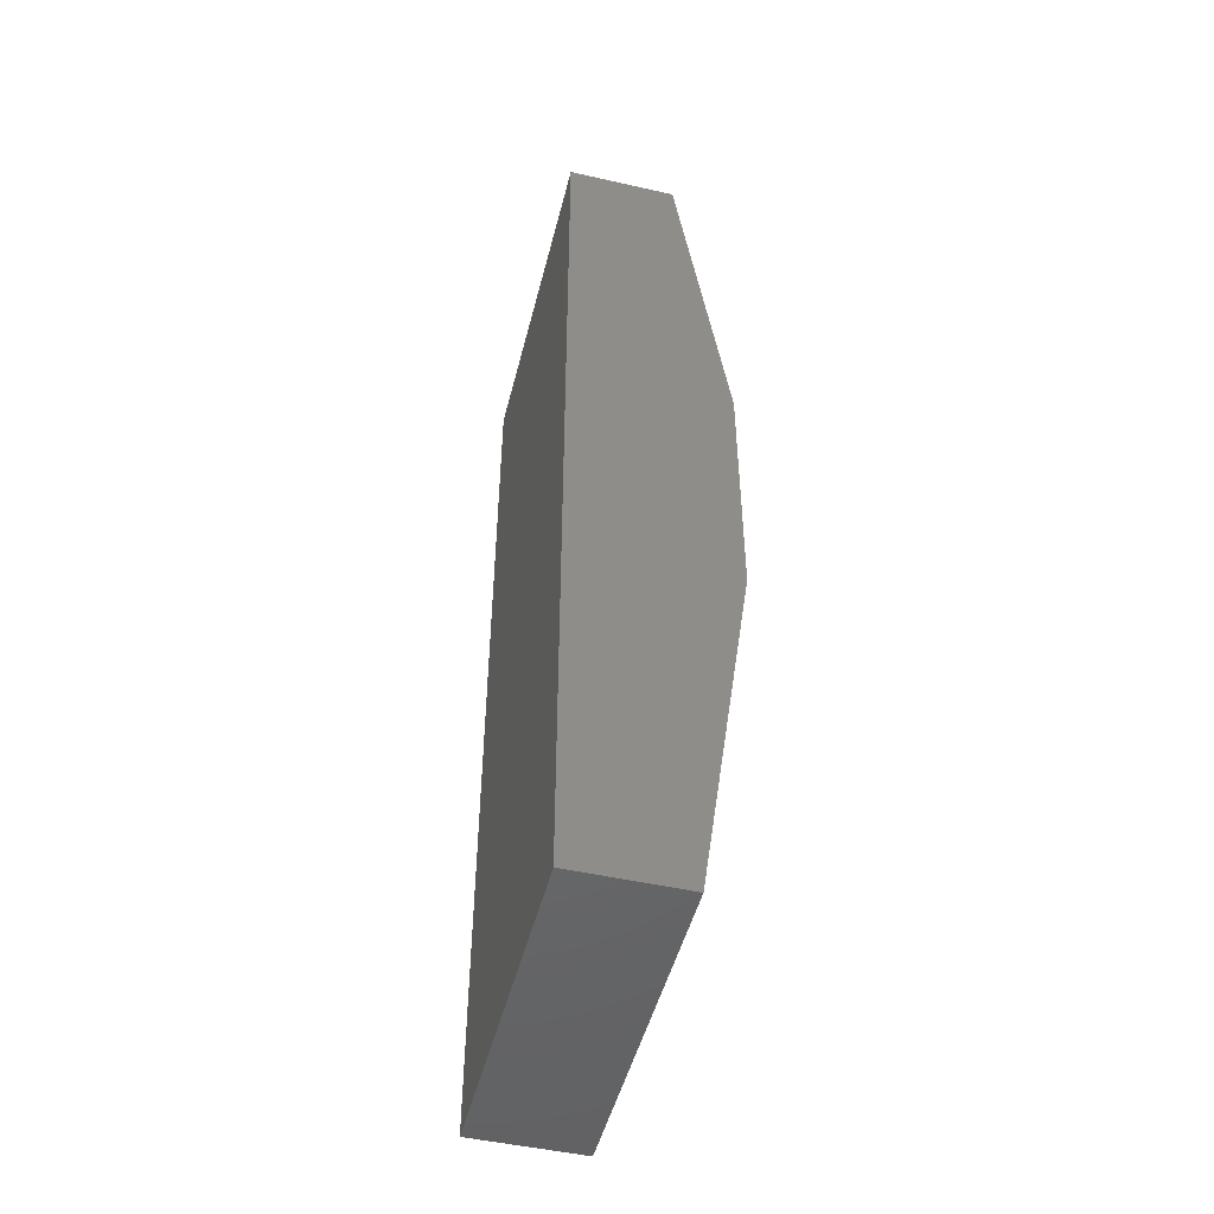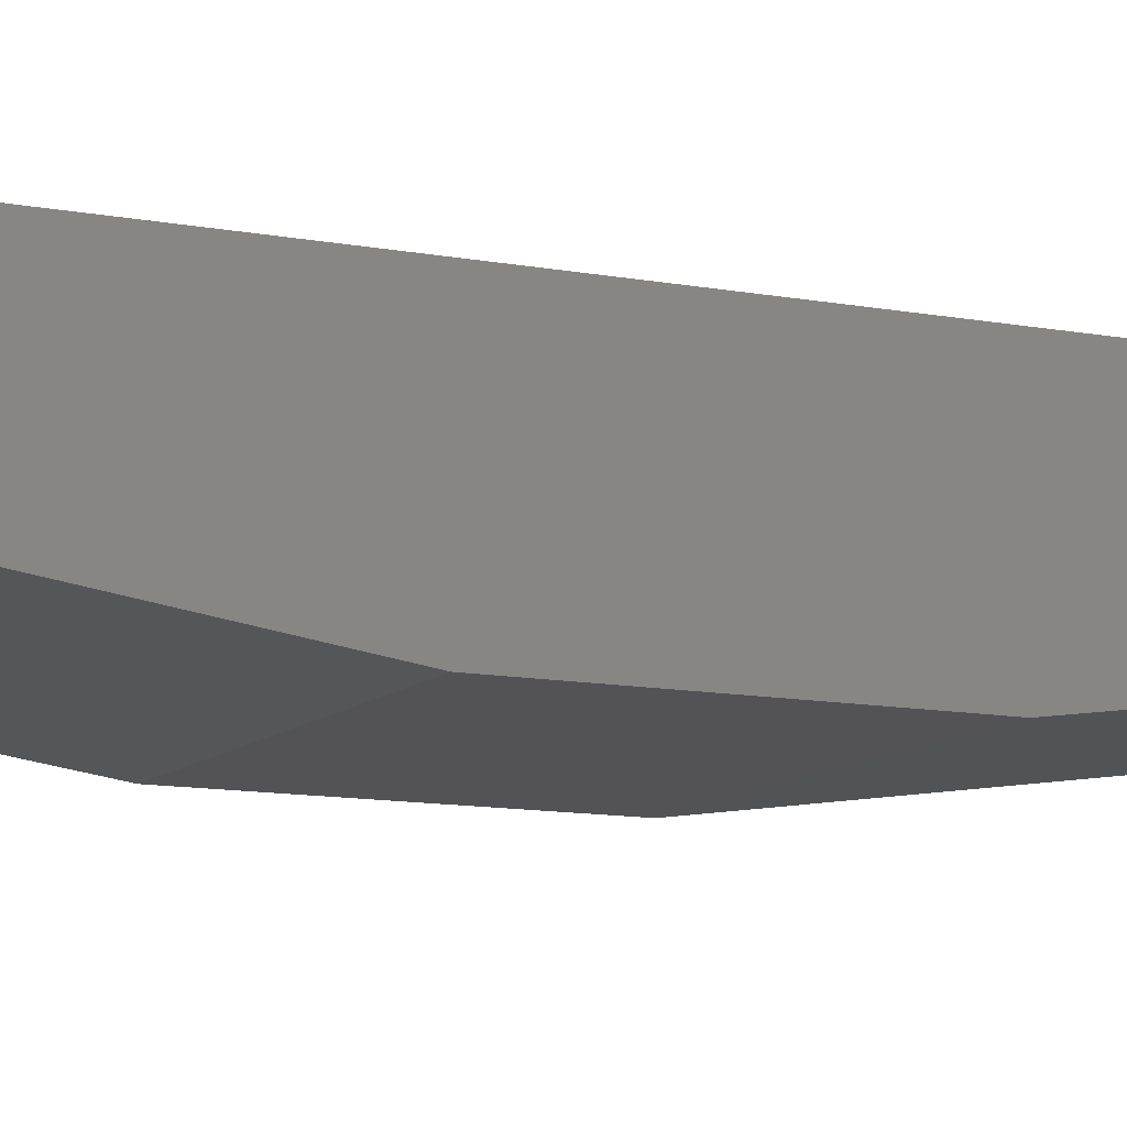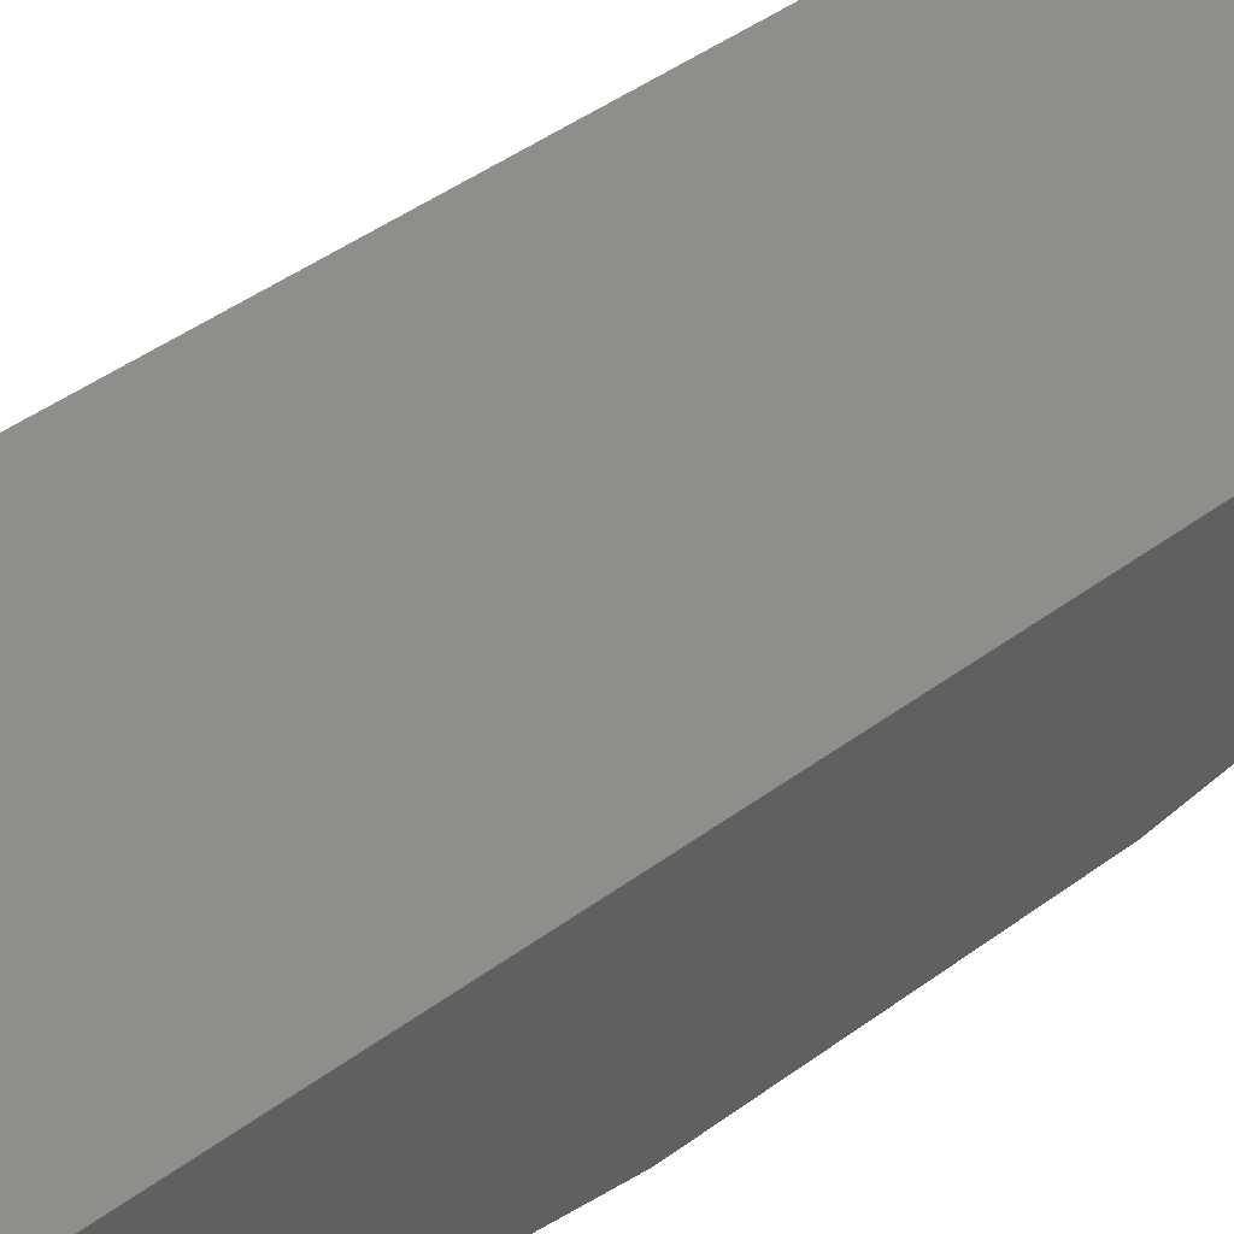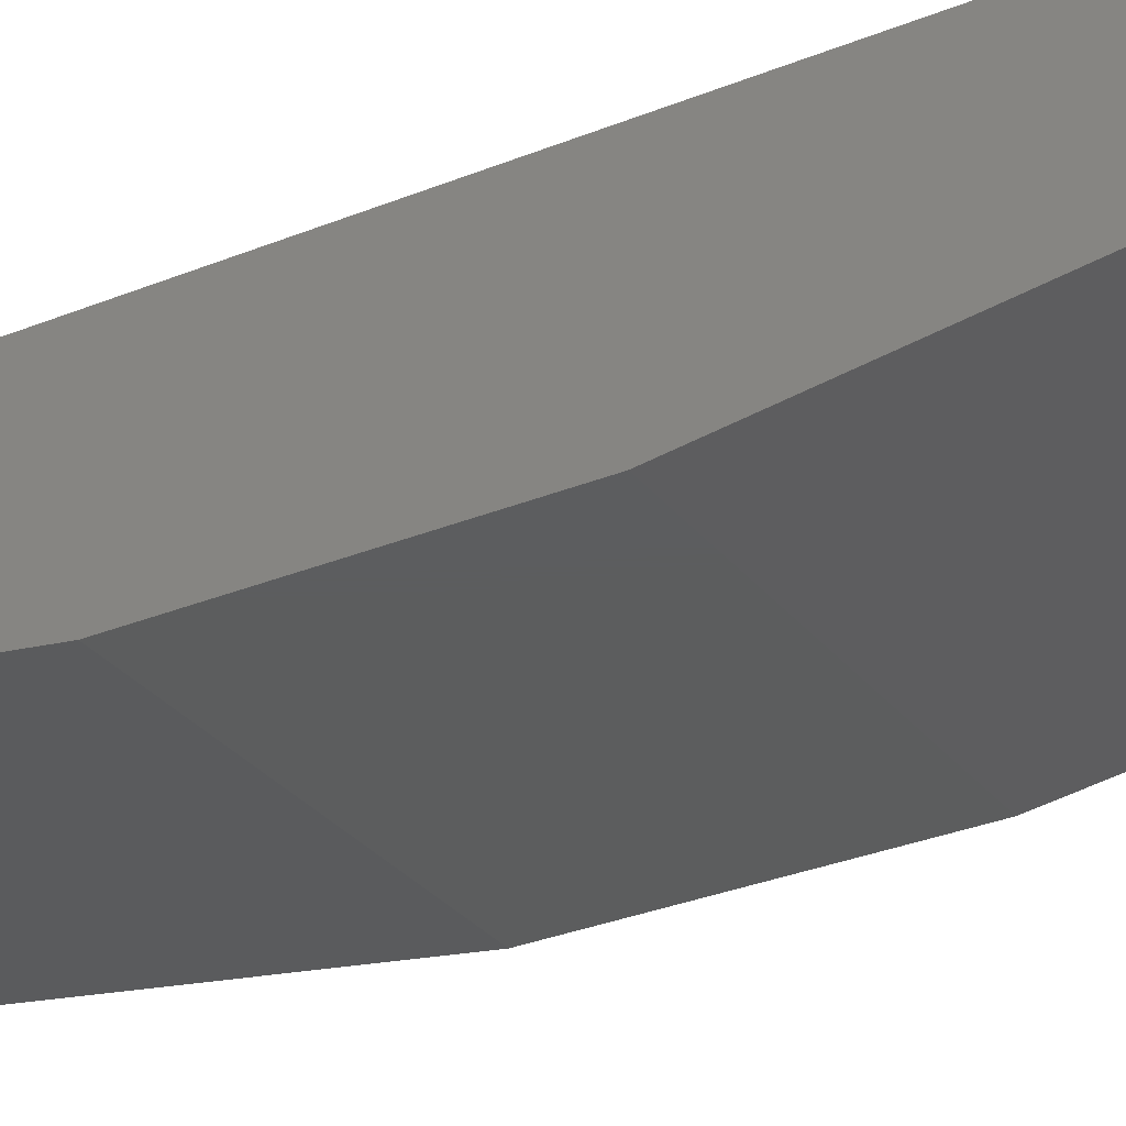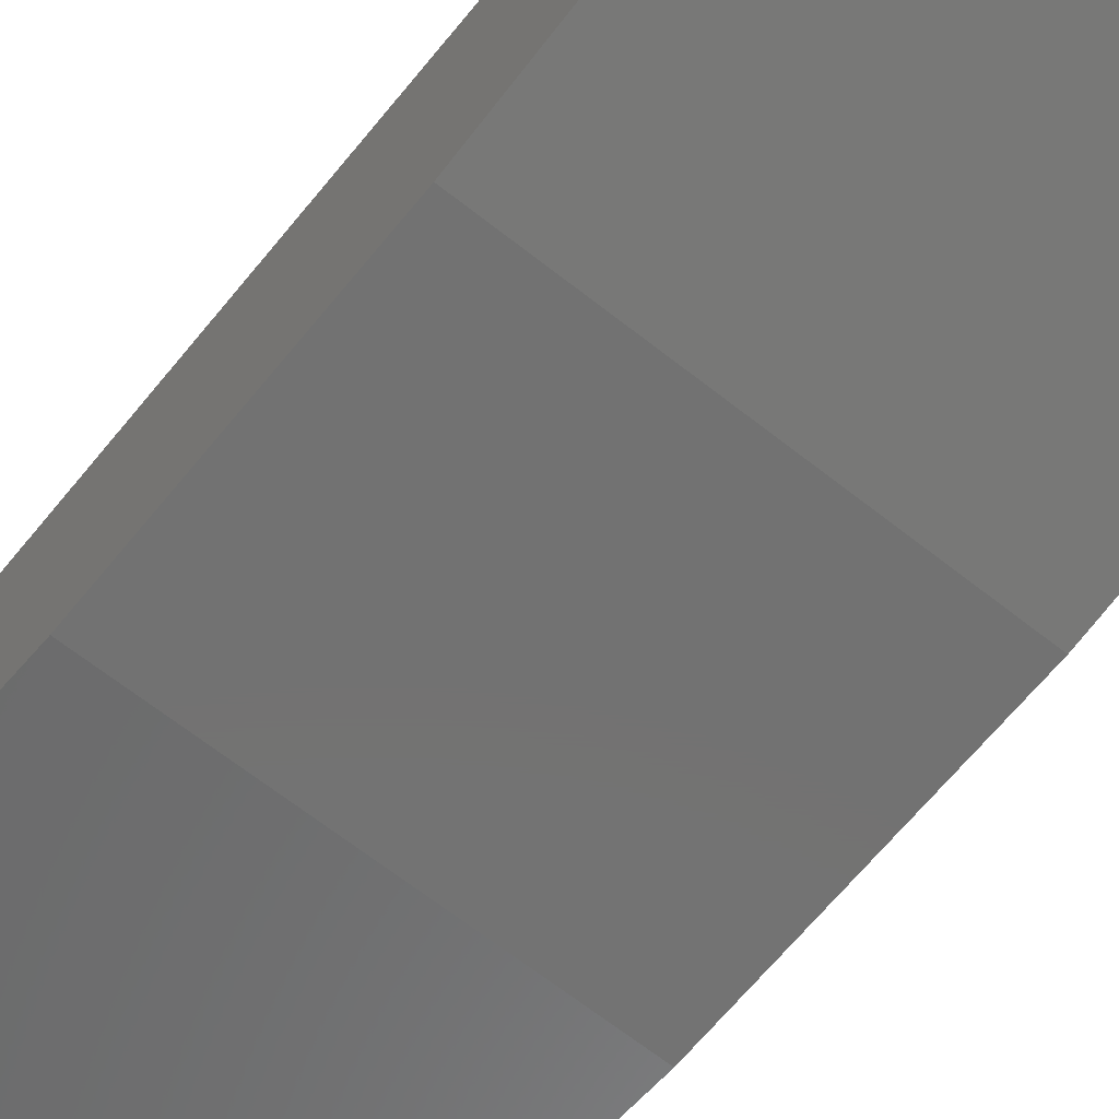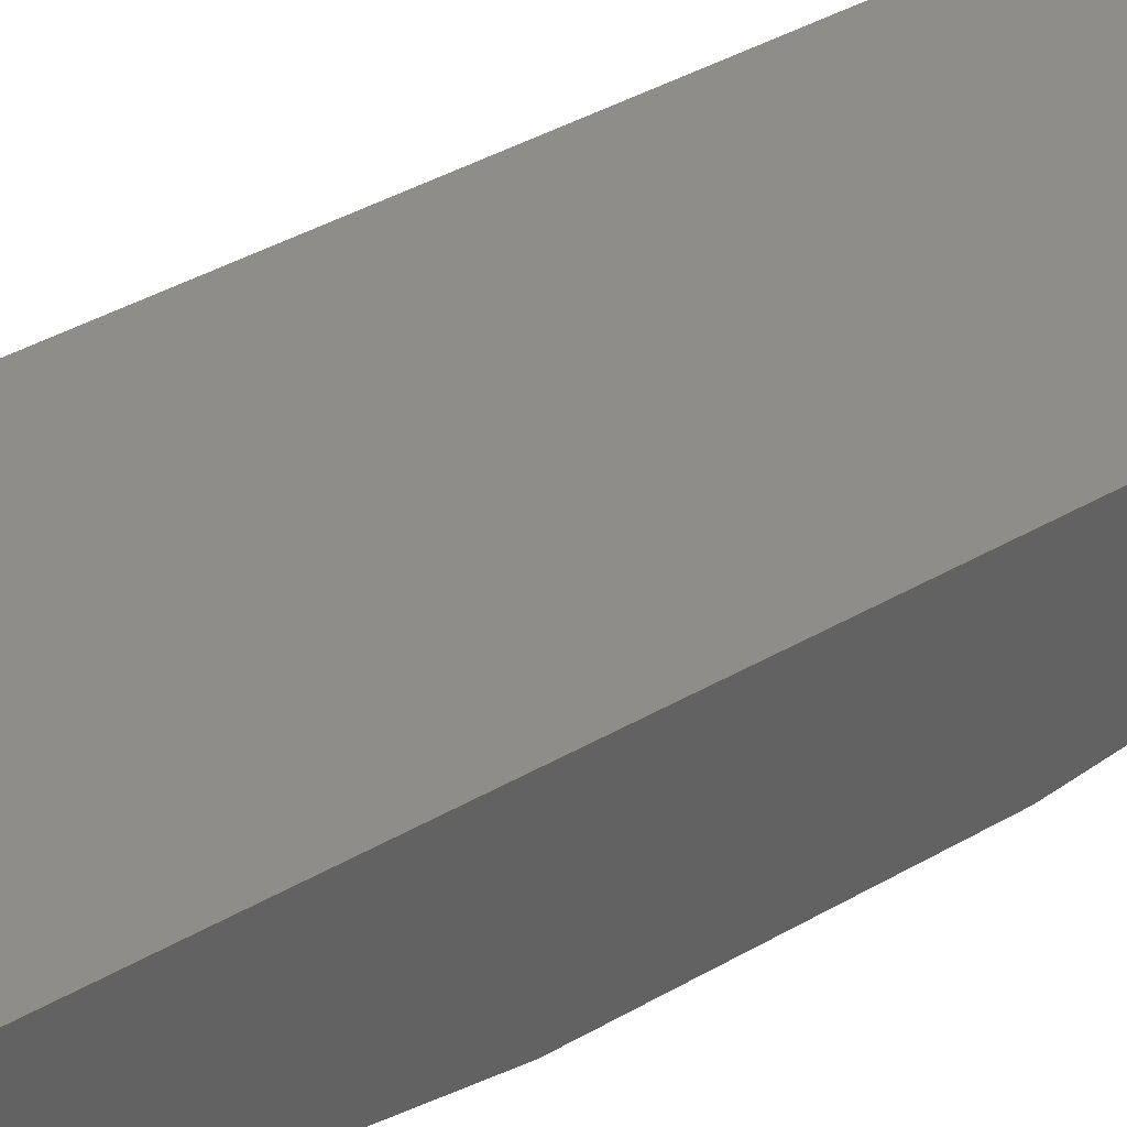
<metadata>
{"format":"stl","ext":"stl","renderer":"f3d","projection":"perspective","resolution":1024,"background":"white","views":[{"elev":-49.0,"azim":75.9,"up":"+Y"},{"elev":-10.8,"azim":-115.9,"up":"+Z"},{"elev":43.8,"azim":48.9,"up":"+Z"},{"elev":-30.3,"azim":120.8,"up":"+Z"},{"elev":-64.3,"azim":-38.8,"up":"+Z"},{"elev":41.5,"azim":-124.8,"up":"+Z"}]}
</metadata>
<code>
# stl→obj: 12 verts, 20 faces
v 3.64 0.575 0.88
v 3.64 0.575 0.75
v 3.64 0.15 0.69
v 3.64 -0.575 0.88
v 3.64 -0.15 0.69
v 3.64 -0.575 0.75
v 4.03 -0.575 0.88
v 4.03 -0.575 0.75
v 4.03 -0.15 0.69
v 4.03 0.575 0.88
v 4.03 0.15 0.69
v 4.03 0.575 0.75
f 1 2 3
f 1 3 4
f 4 3 5
f 4 5 6
f 7 8 9
f 7 9 10
f 10 9 11
f 10 11 12
f 1 10 2
f 2 10 12
f 11 9 3
f 3 9 5
f 7 10 4
f 4 10 1
f 12 11 2
f 2 11 3
f 7 4 8
f 8 4 6
f 9 8 5
f 5 8 6

</code>
